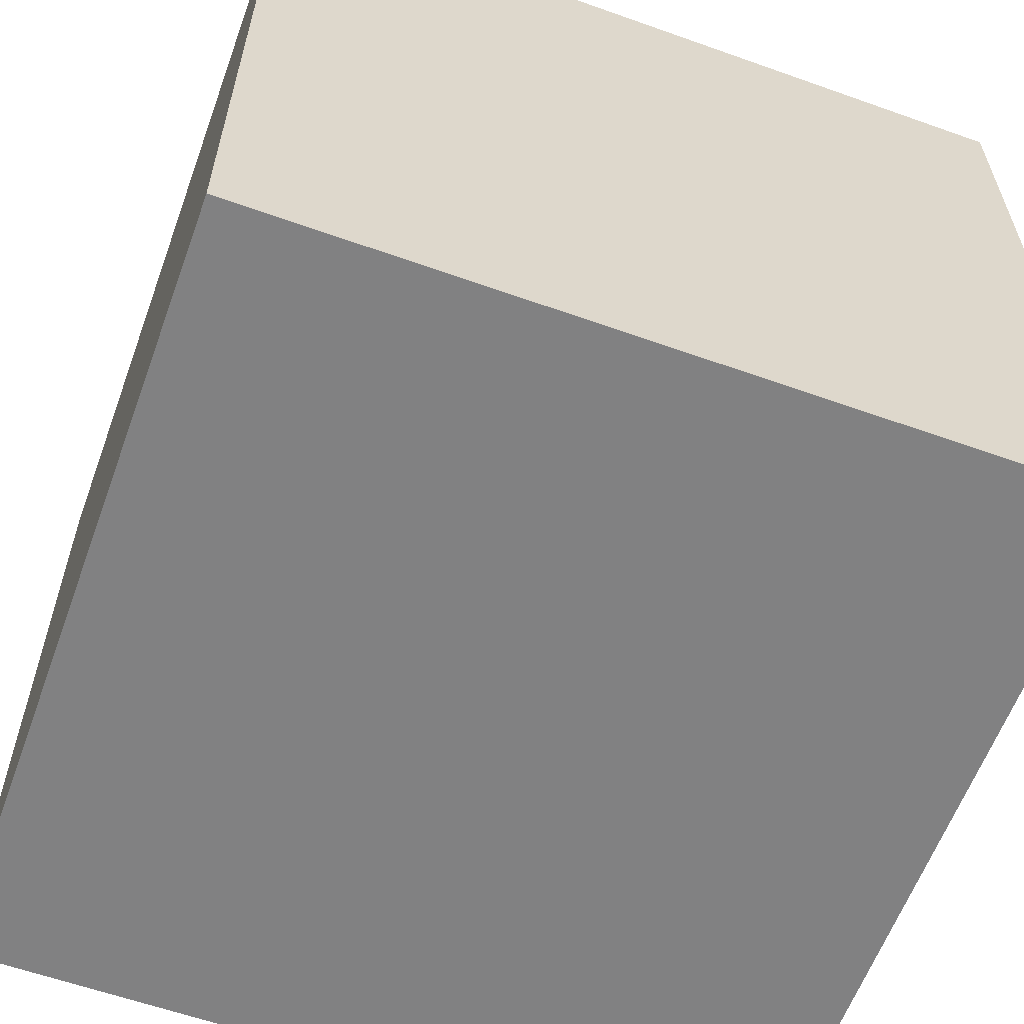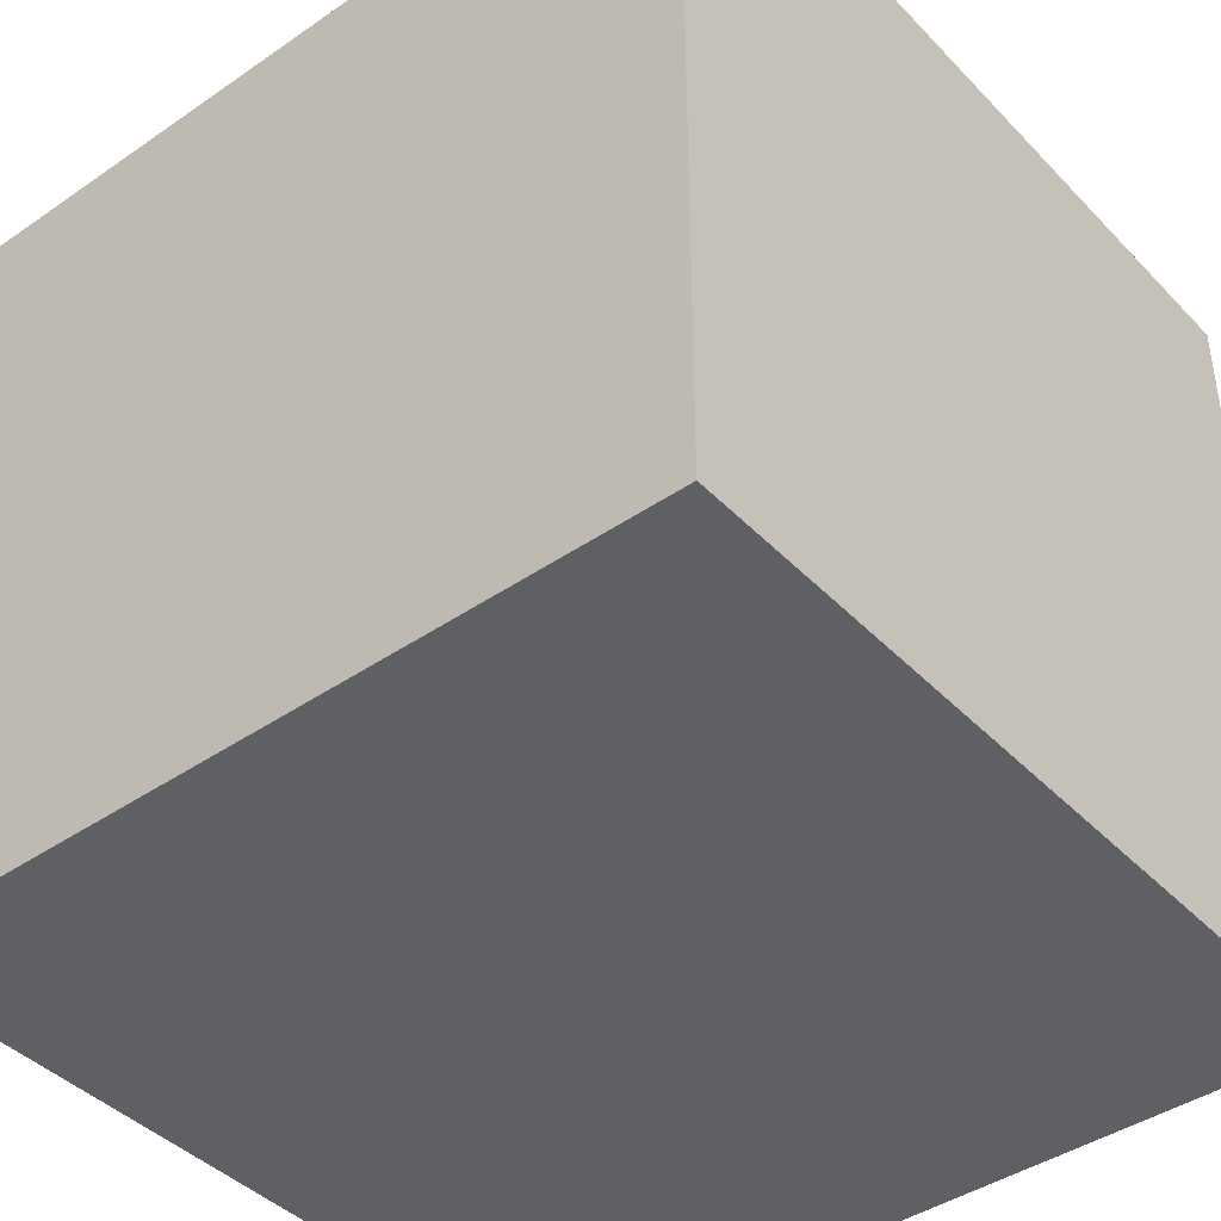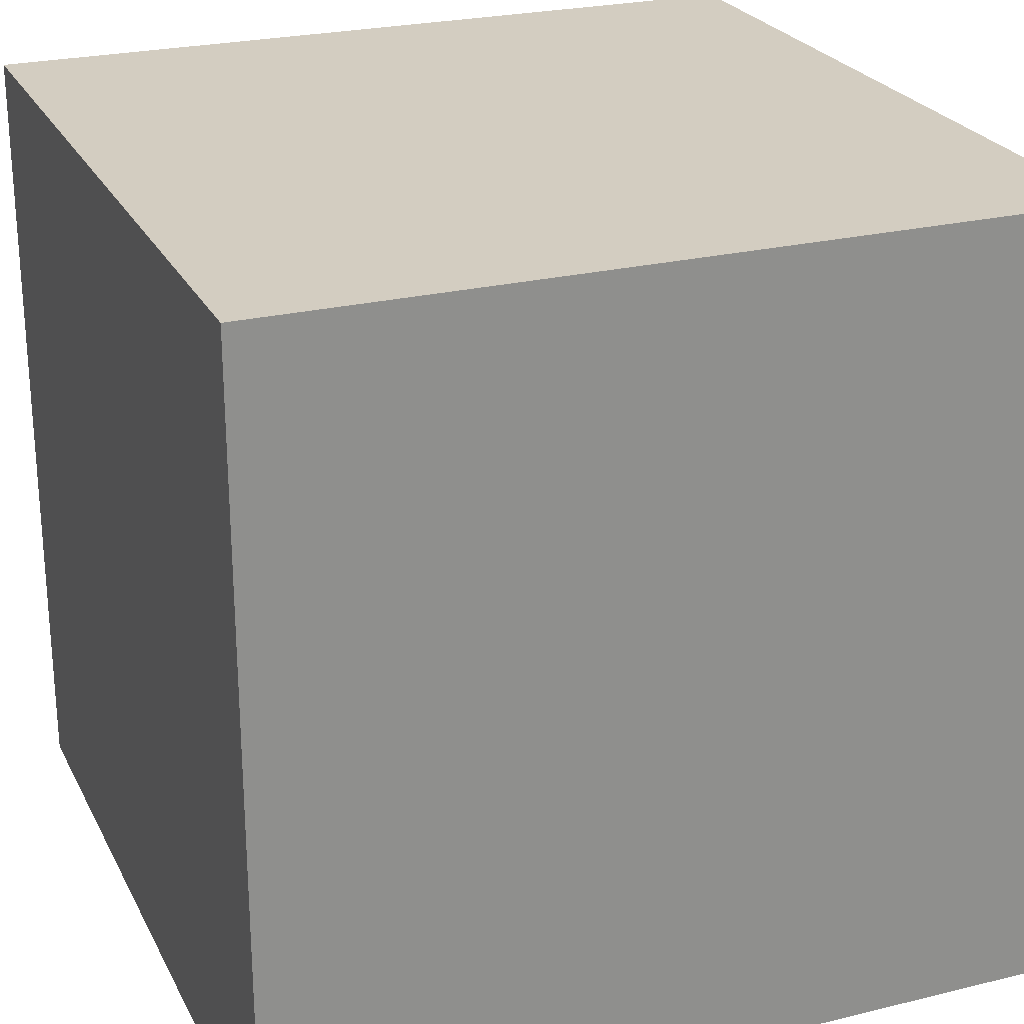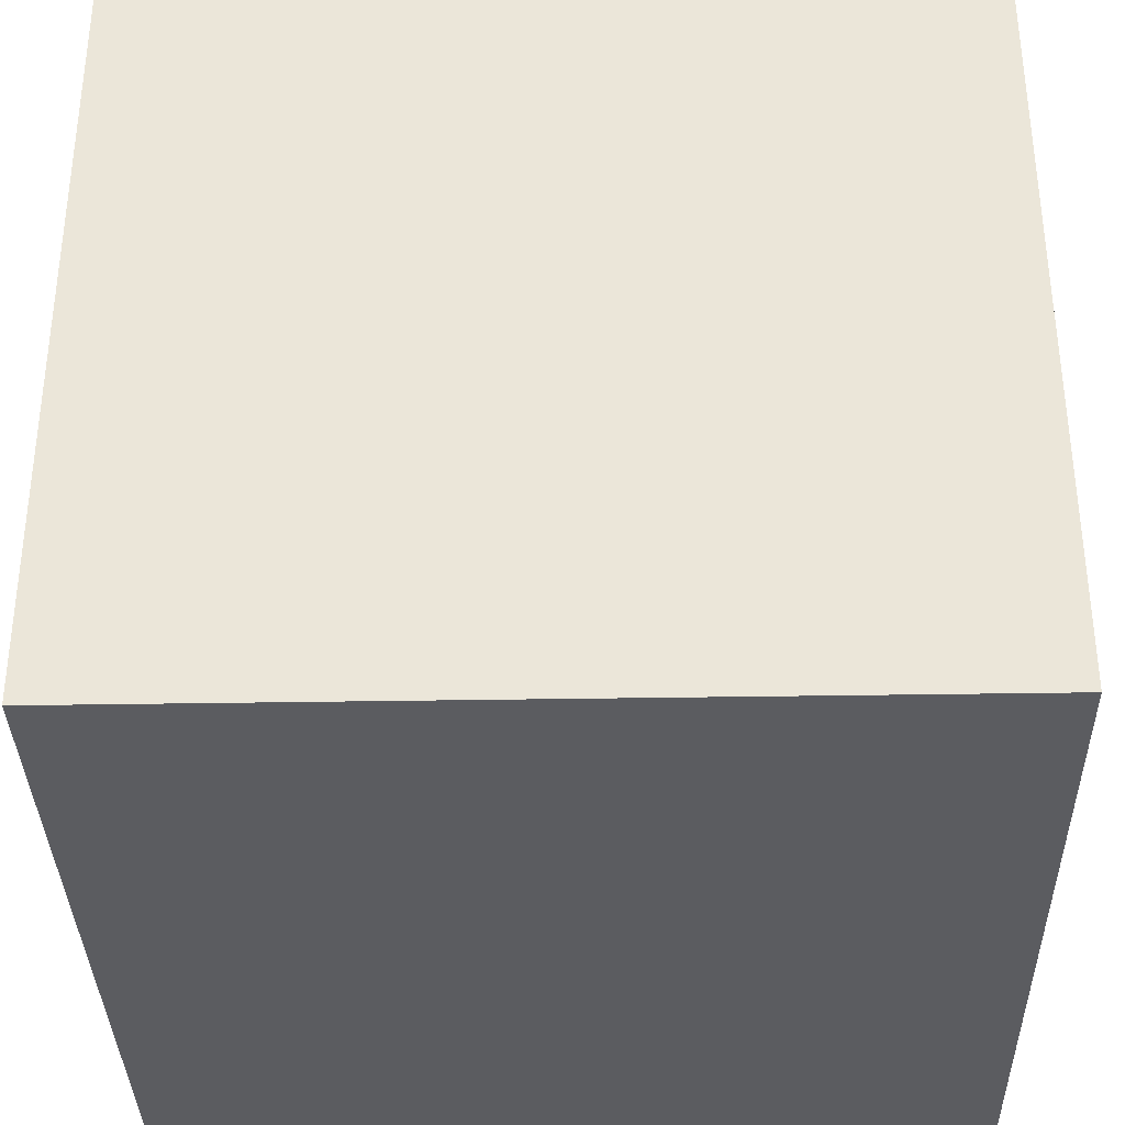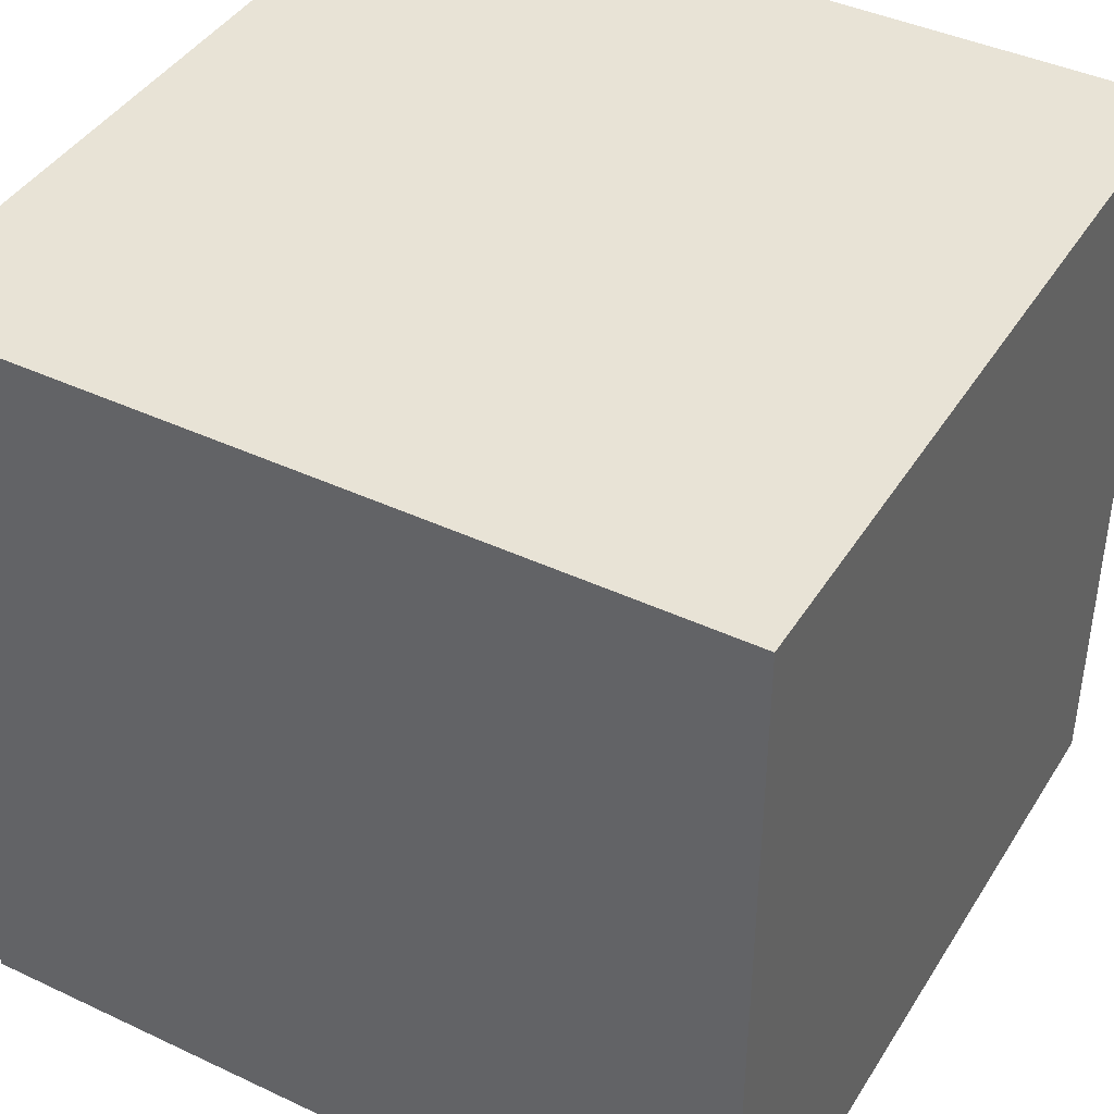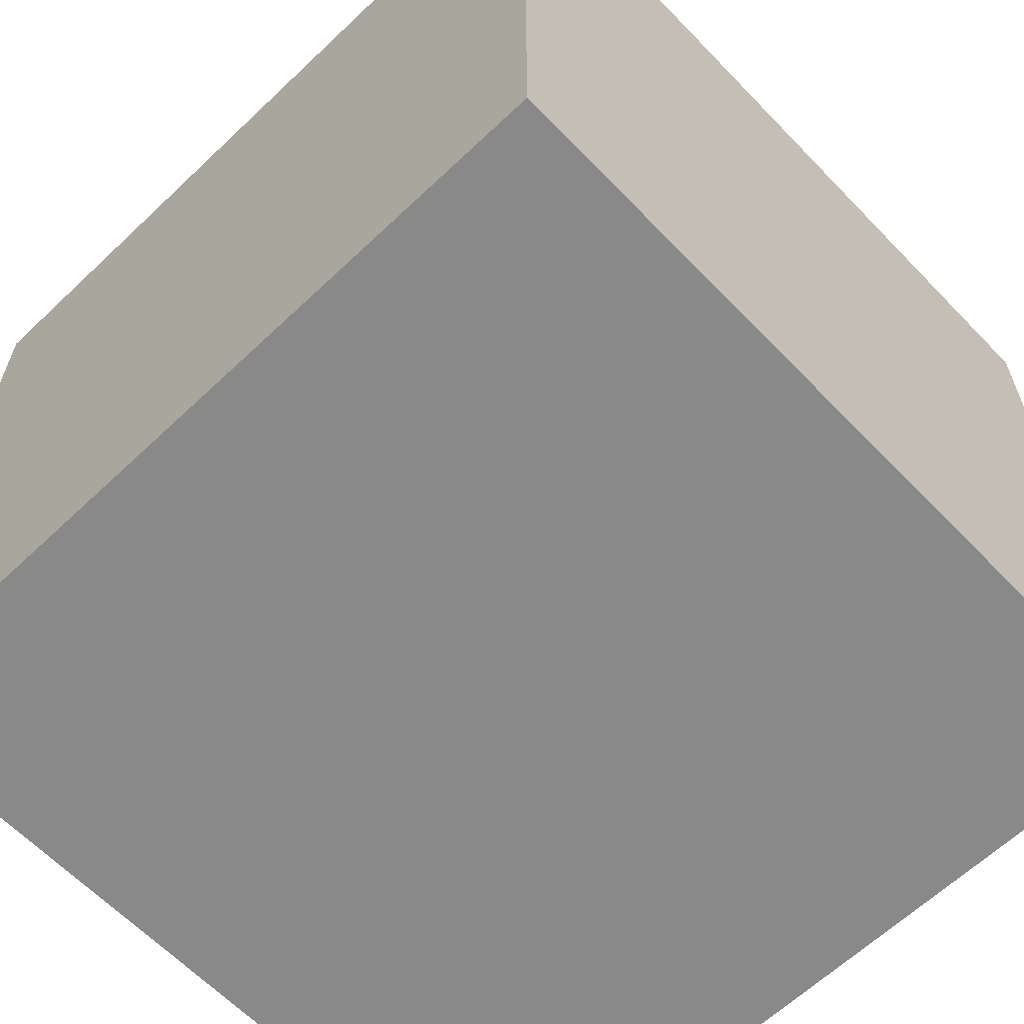
<metadata>
{"format":"obj","ext":"obj","renderer":"f3d","projection":"perspective","resolution":1024,"background":"white","views":[{"elev":-60.5,"azim":-20.0,"up":"+Y"},{"elev":-42.2,"azim":-50.5,"up":"+Z"},{"elev":24.8,"azim":-21.7,"up":"+Z"},{"elev":-34.9,"azim":-178.7,"up":"+Y"},{"elev":41.9,"azim":119.5,"up":"+Y"},{"elev":-63.0,"azim":-46.2,"up":"+Z"}]}
</metadata>
<code>
g Cube_Меш
v 1 1 -1
v 1 -1 -1
v 1 1 1
v 1 -1 1
v -1 1 -1
v -1 -1 -1
v -1 1 1
v -1 -1 1
g off
g Cube_Material
f 5 3 1
f 3 8 4
f 7 6 8
f 2 8 6
f 1 4 2
f 5 2 6
f 5 7 3
f 3 7 8
f 7 5 6
f 2 4 8
f 1 3 4
f 5 1 2

</code>
